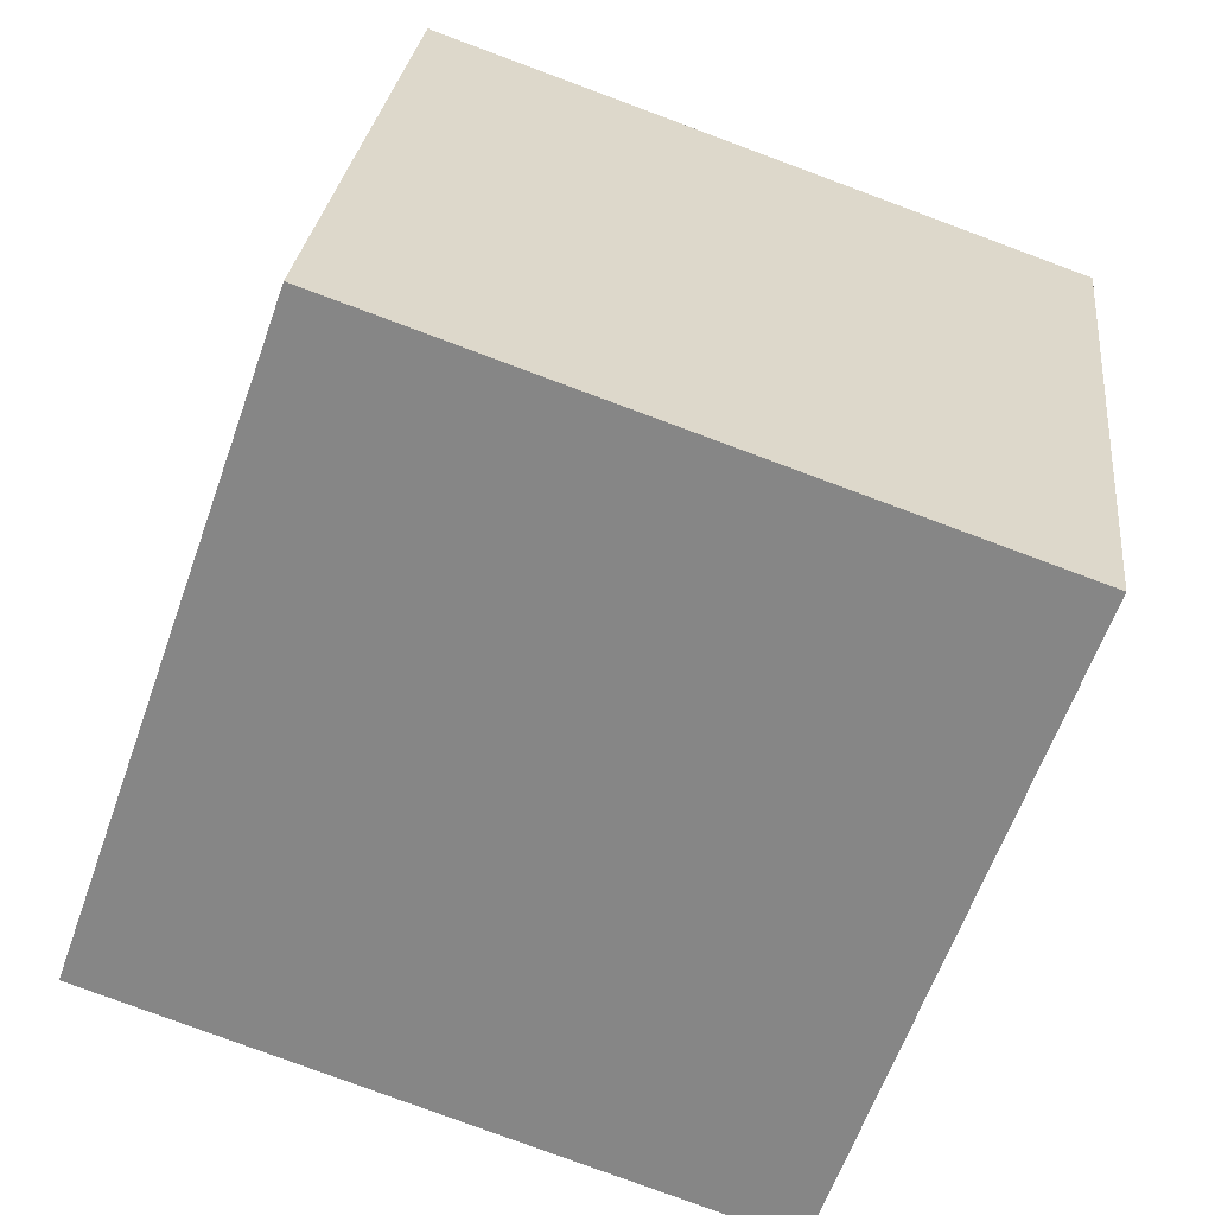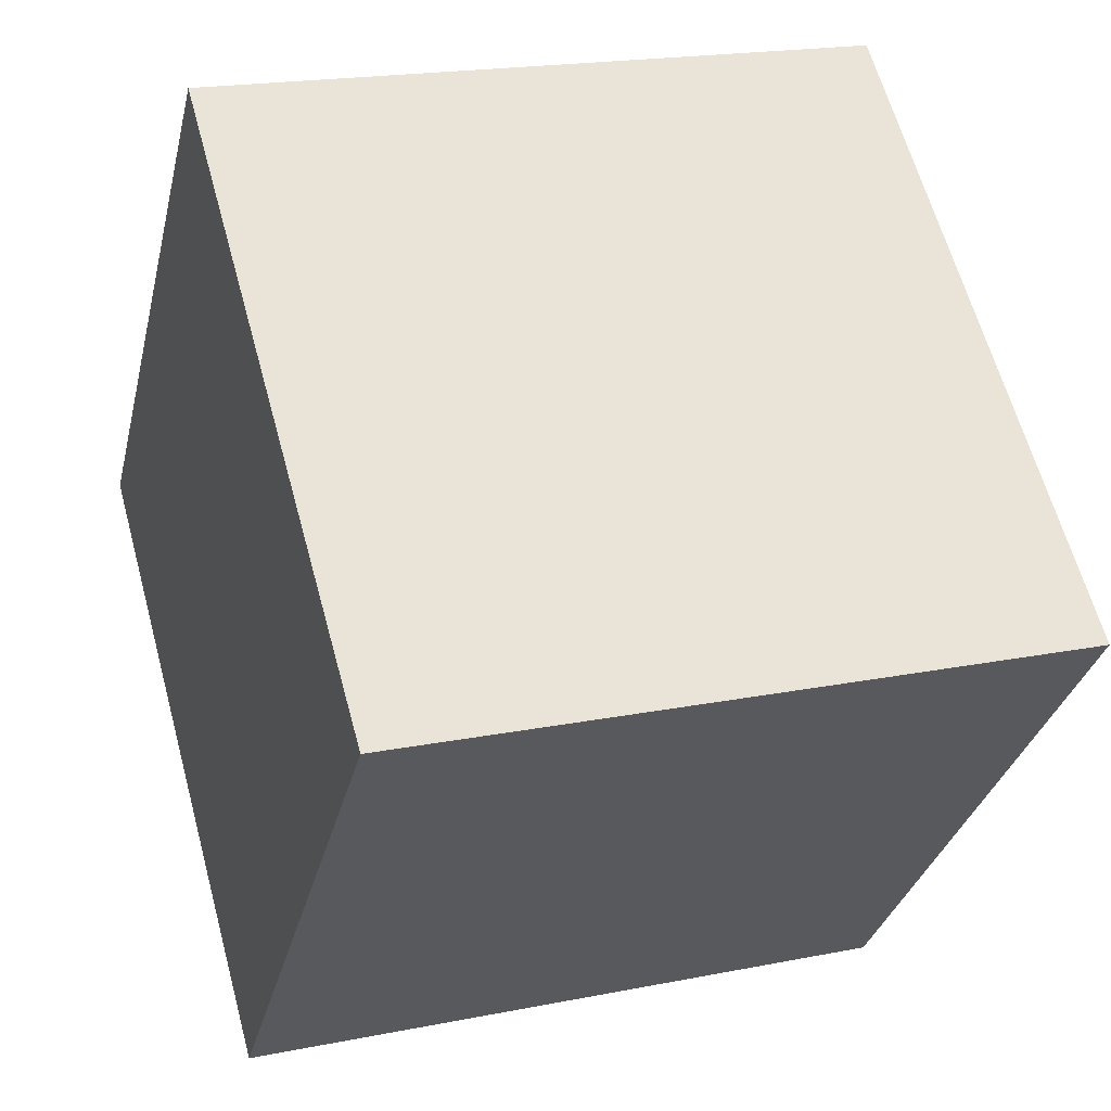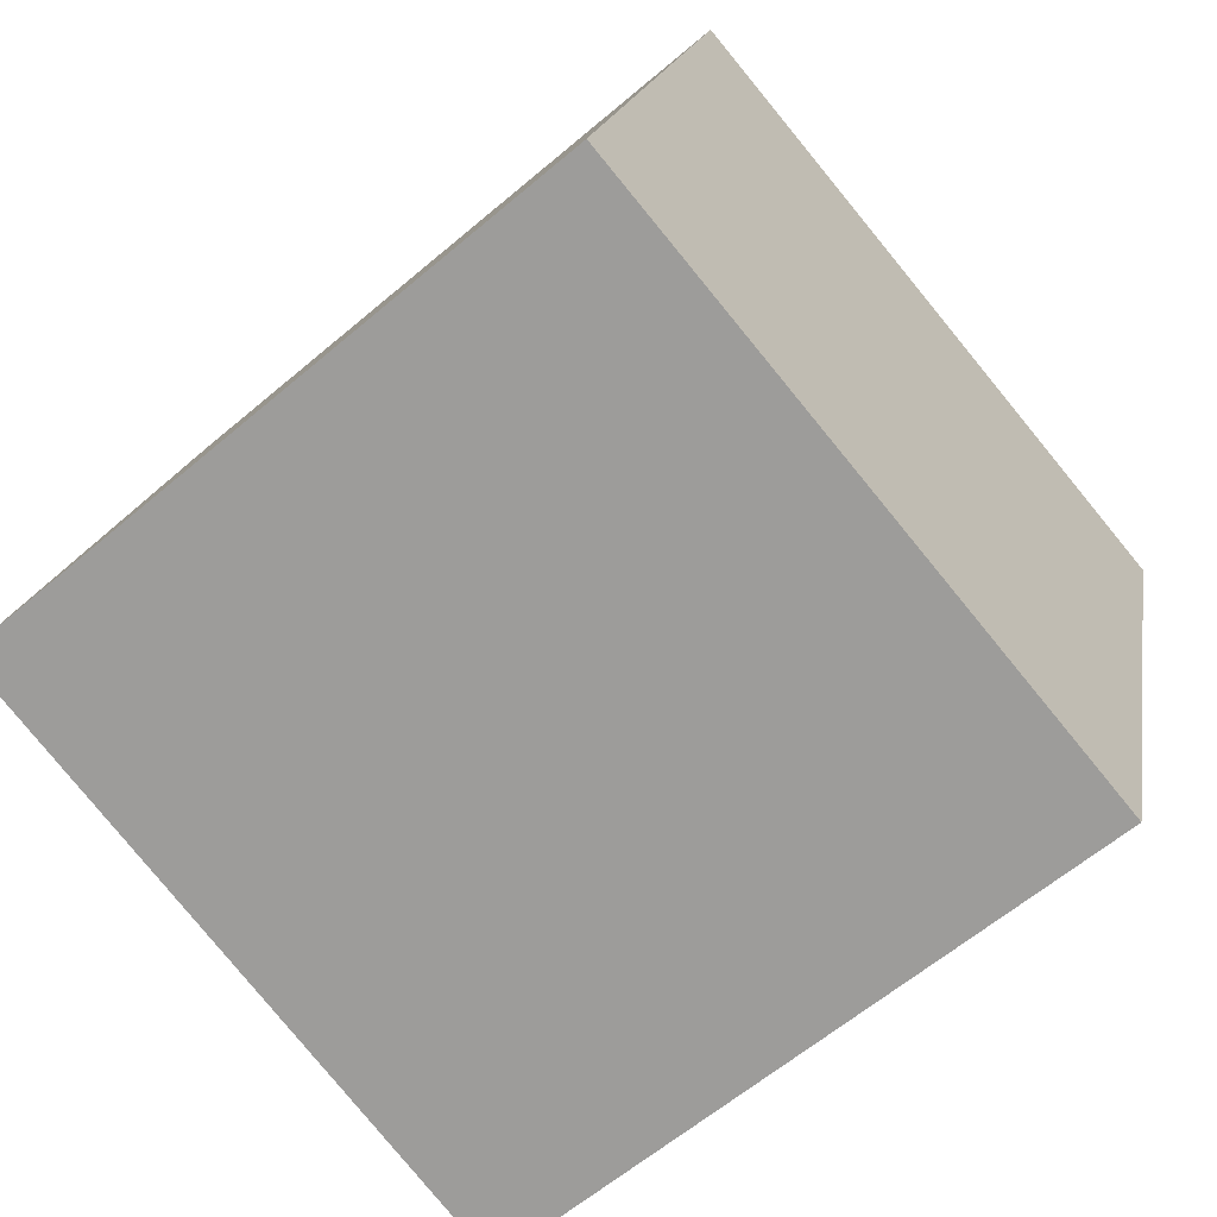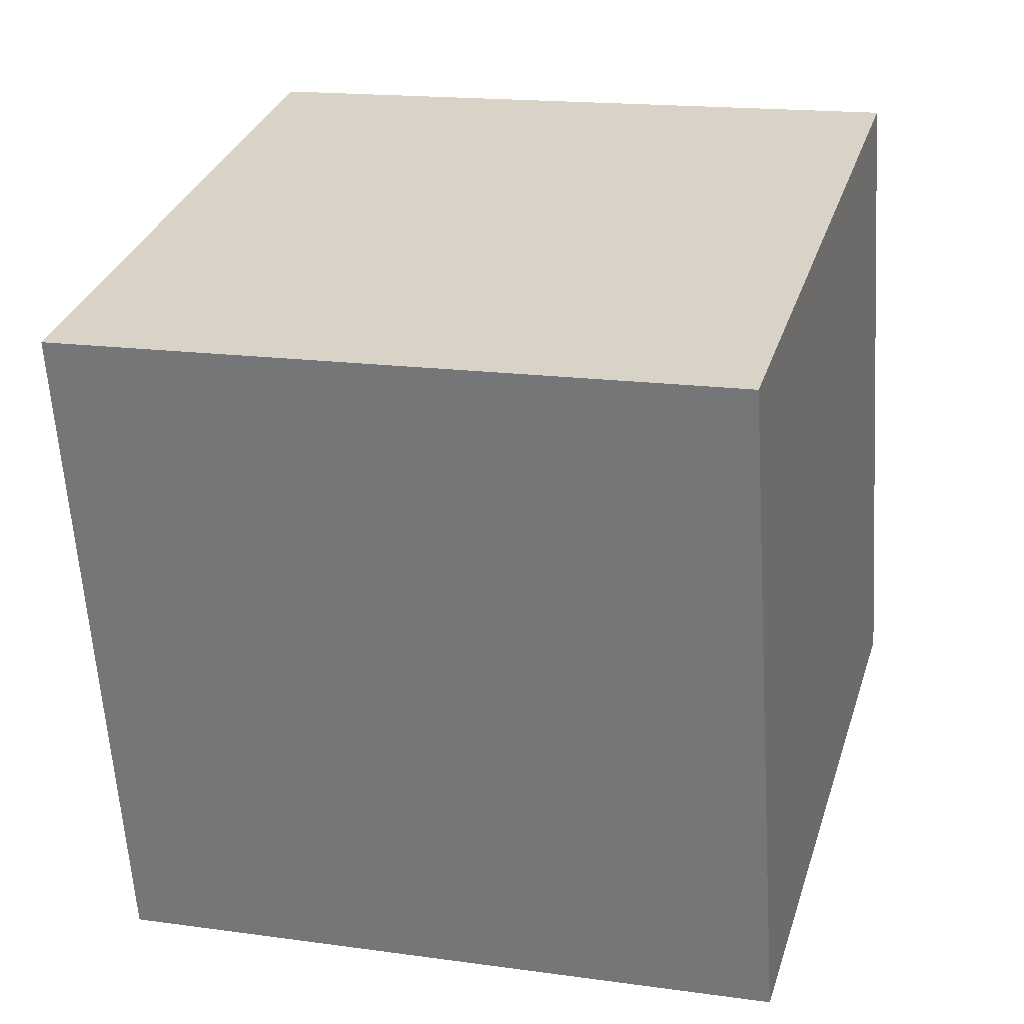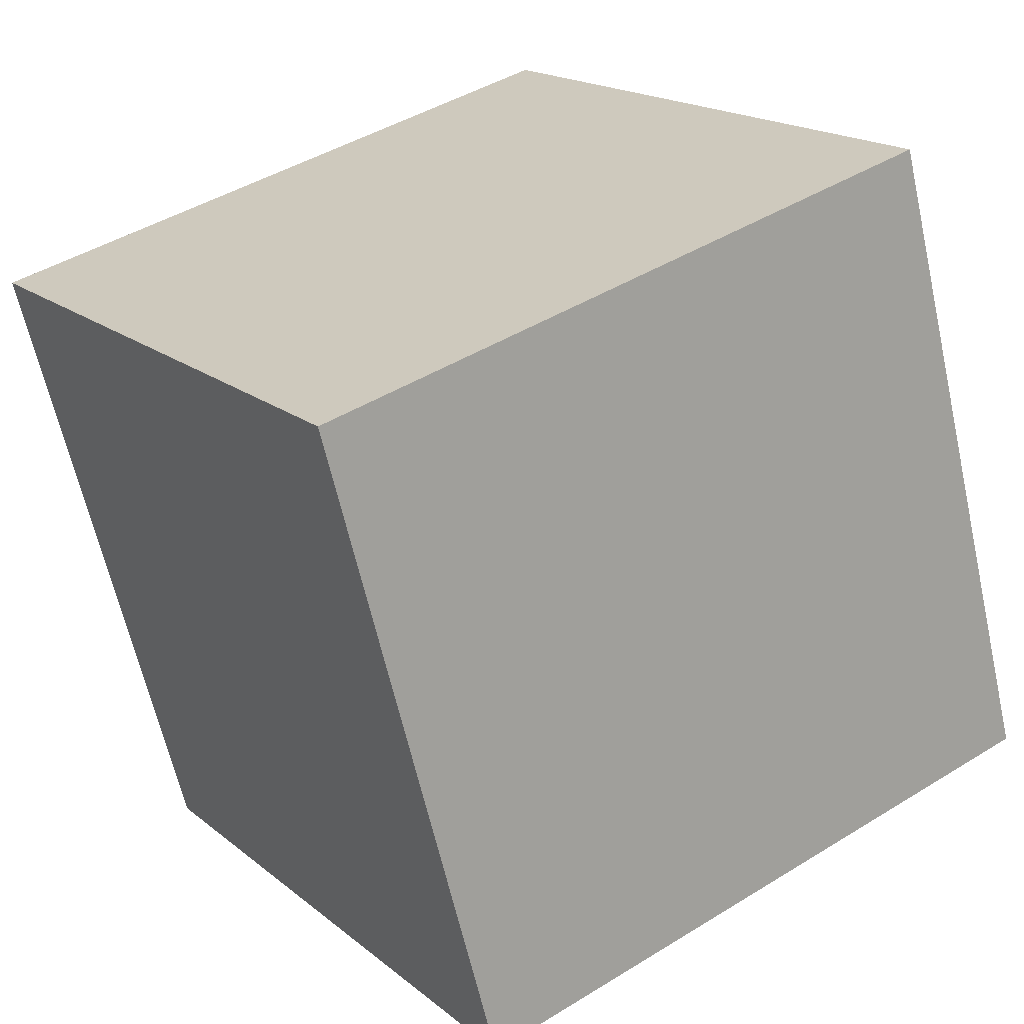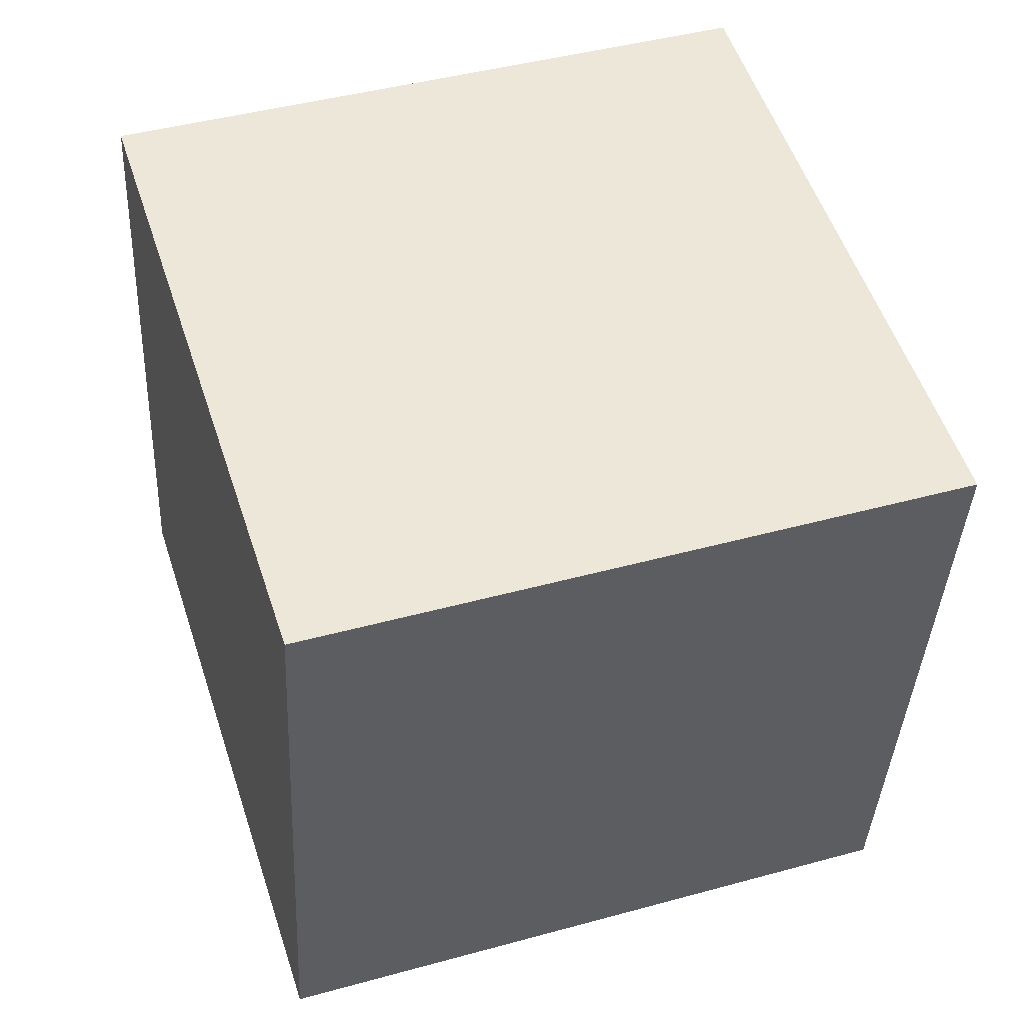
<metadata>
{"format":"obj","ext":"obj","renderer":"f3d","projection":"perspective","resolution":1024,"background":"white","views":[{"elev":-77.7,"azim":66.9,"up":"+Y"},{"elev":-32.1,"azim":164.3,"up":"+Y"},{"elev":-59.8,"azim":-51.8,"up":"+Y"},{"elev":13.8,"azim":103.3,"up":"+Y"},{"elev":16.7,"azim":144.3,"up":"+Y"},{"elev":52.6,"azim":146.4,"up":"+Z"}]}
</metadata>
<code>
o Cube
v -24.15 40.69 31.01
v -20.95 39.88 -34.24
v 41.86 22.19 -30.93
v 38.65 23.01 34.32
v -41.86 -22.19 30.93
v -38.65 -23.01 -34.32
v 24.15 -40.69 -31.01
v 20.95 -39.88 34.24
f 1 2 3 4
f 5 8 7 6
f 1 5 6 2
f 2 6 7 3
f 3 7 8 4
f 5 1 4 8

</code>
